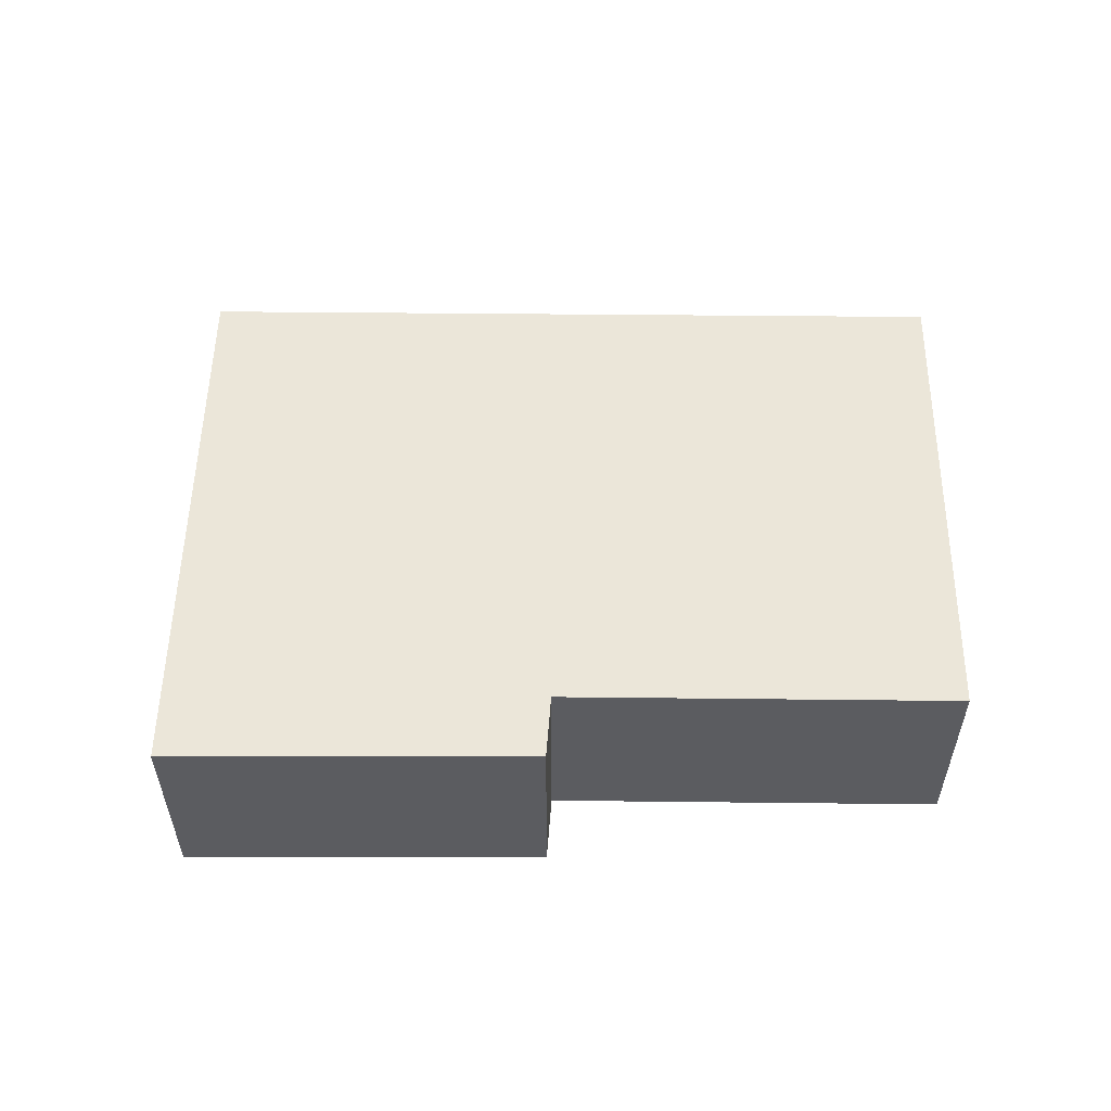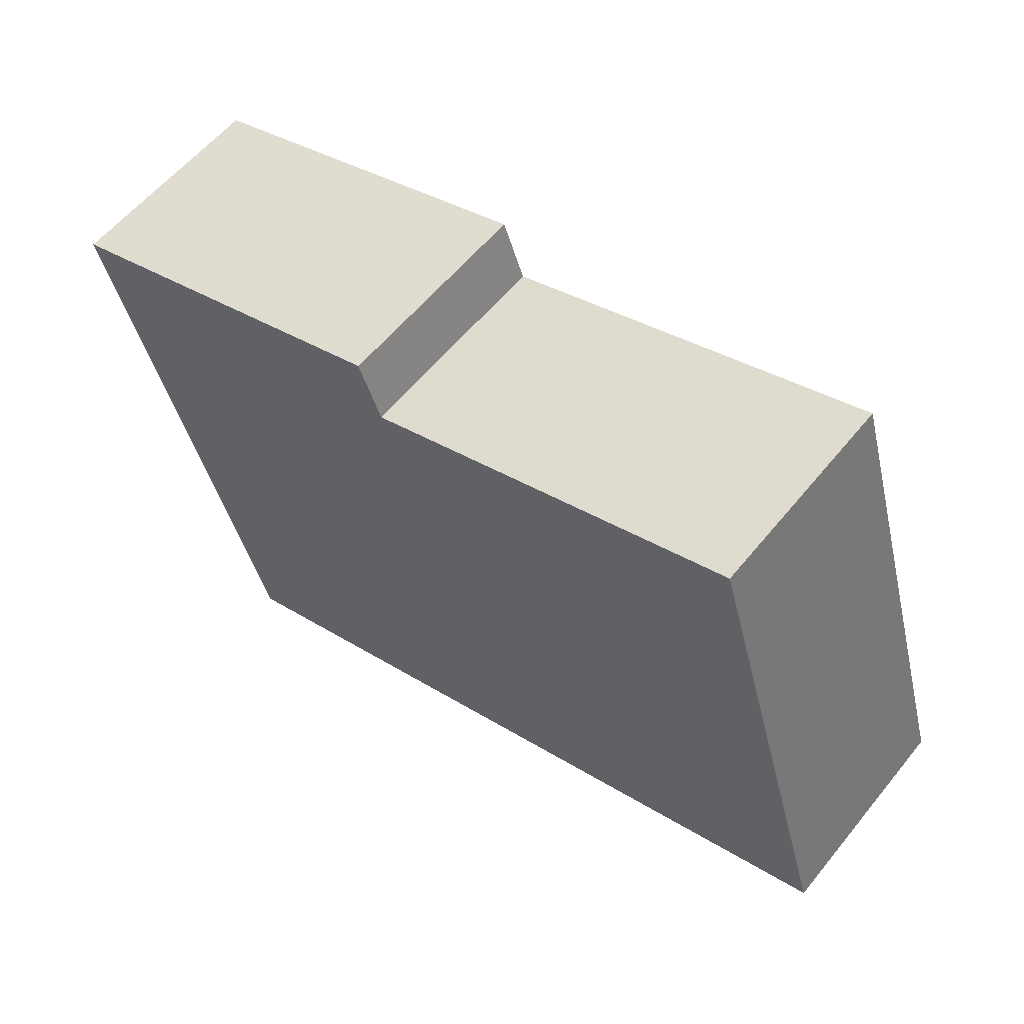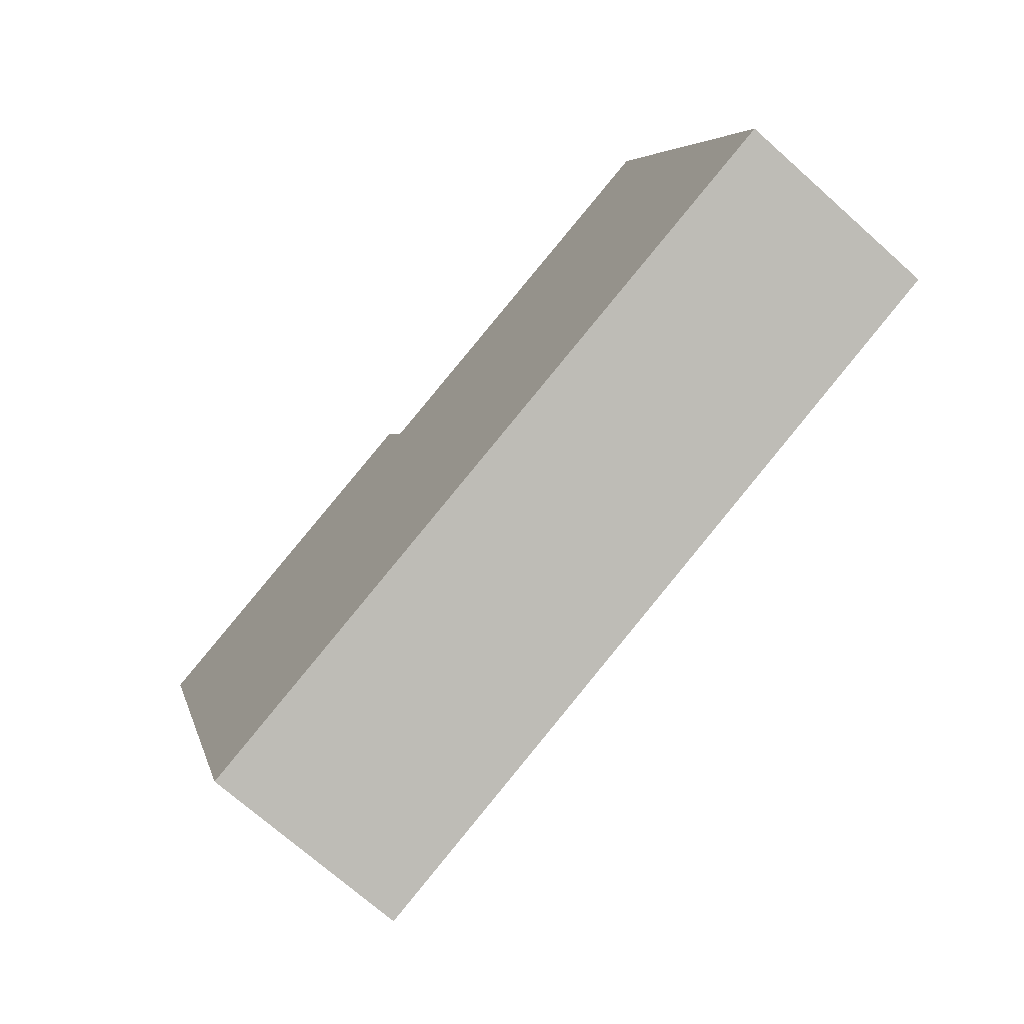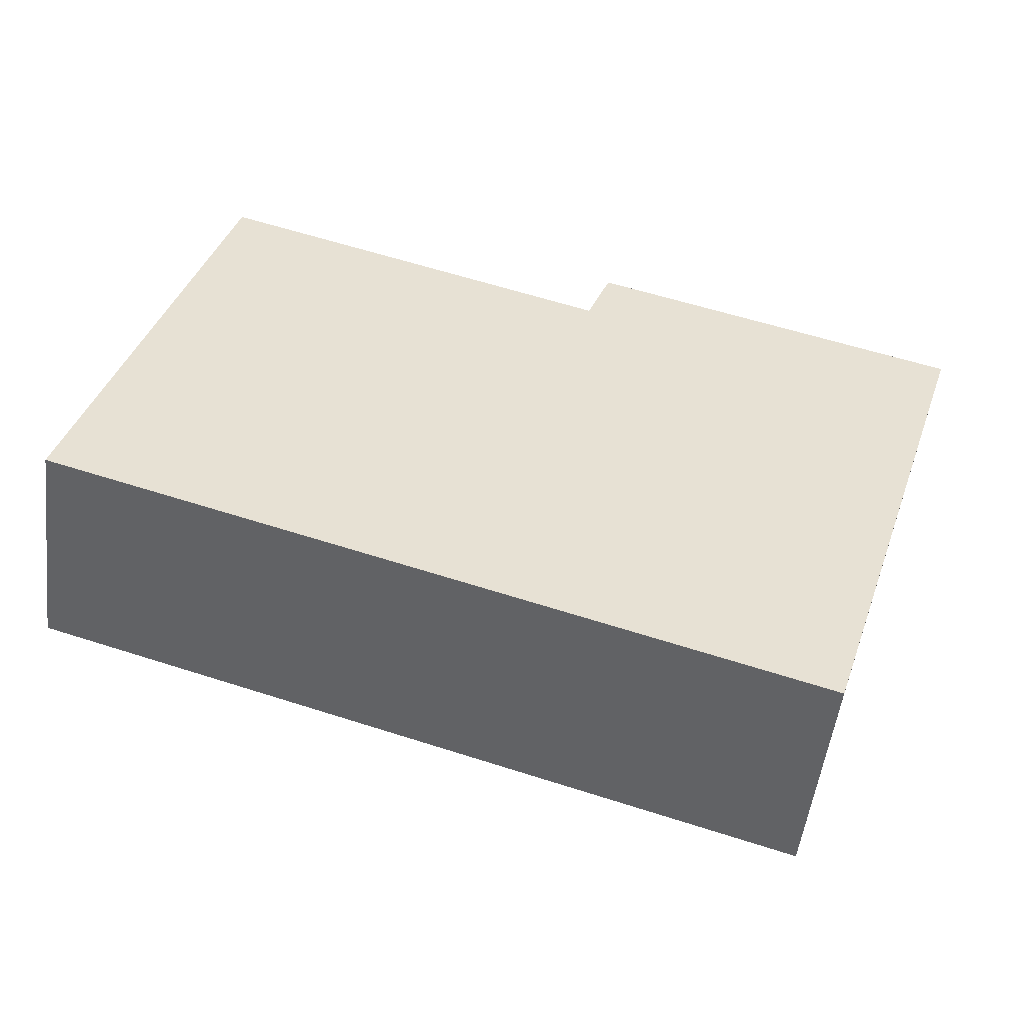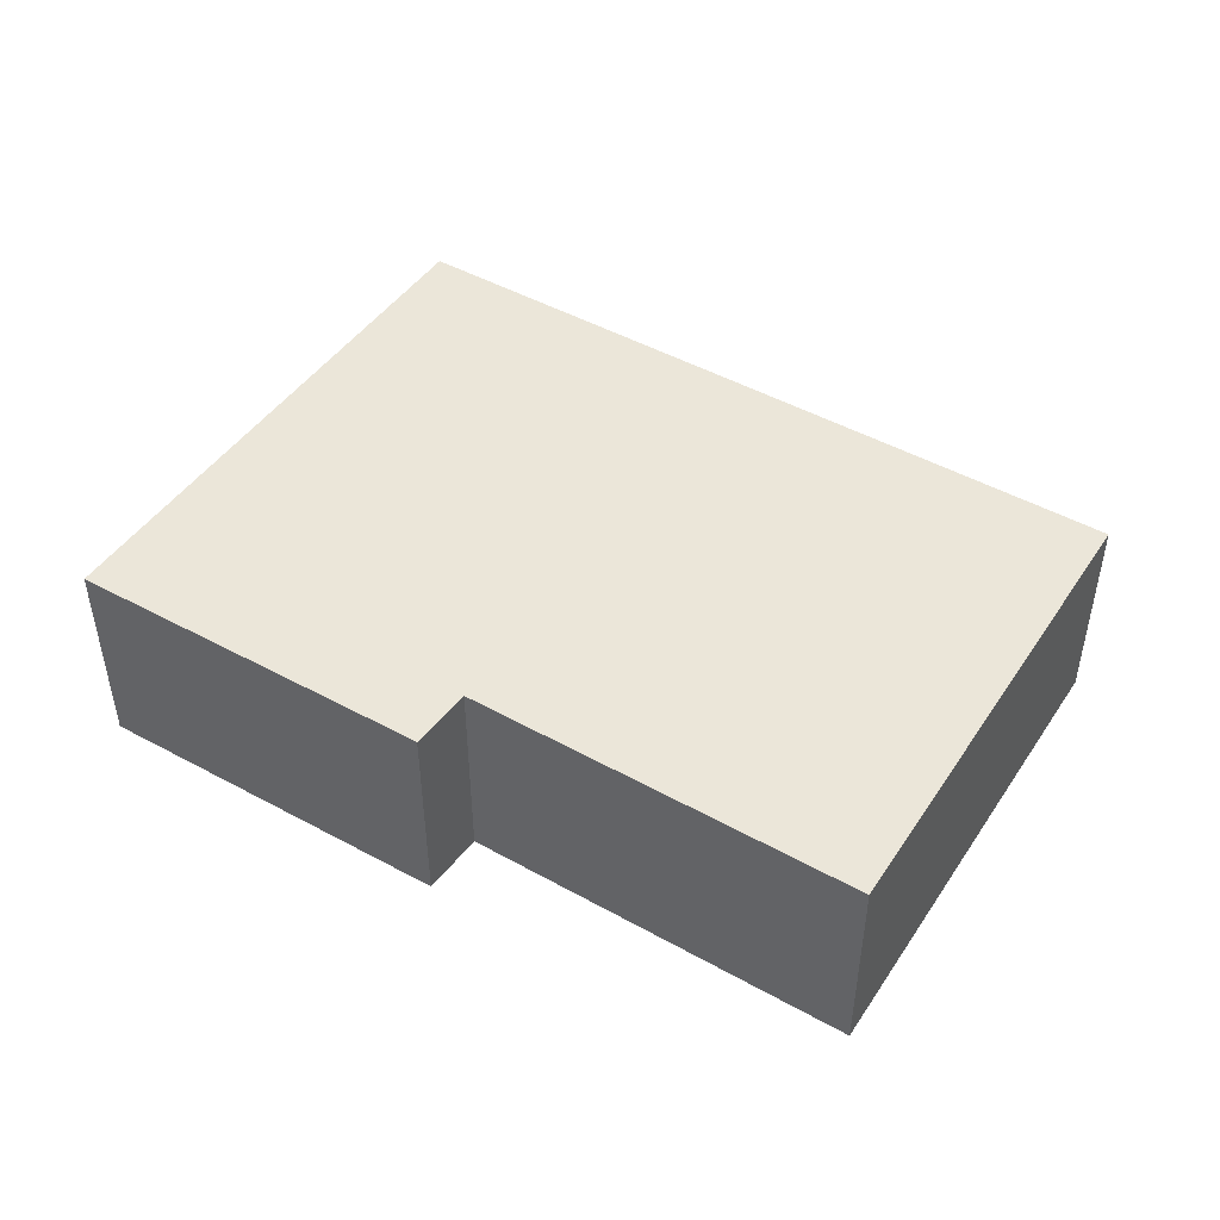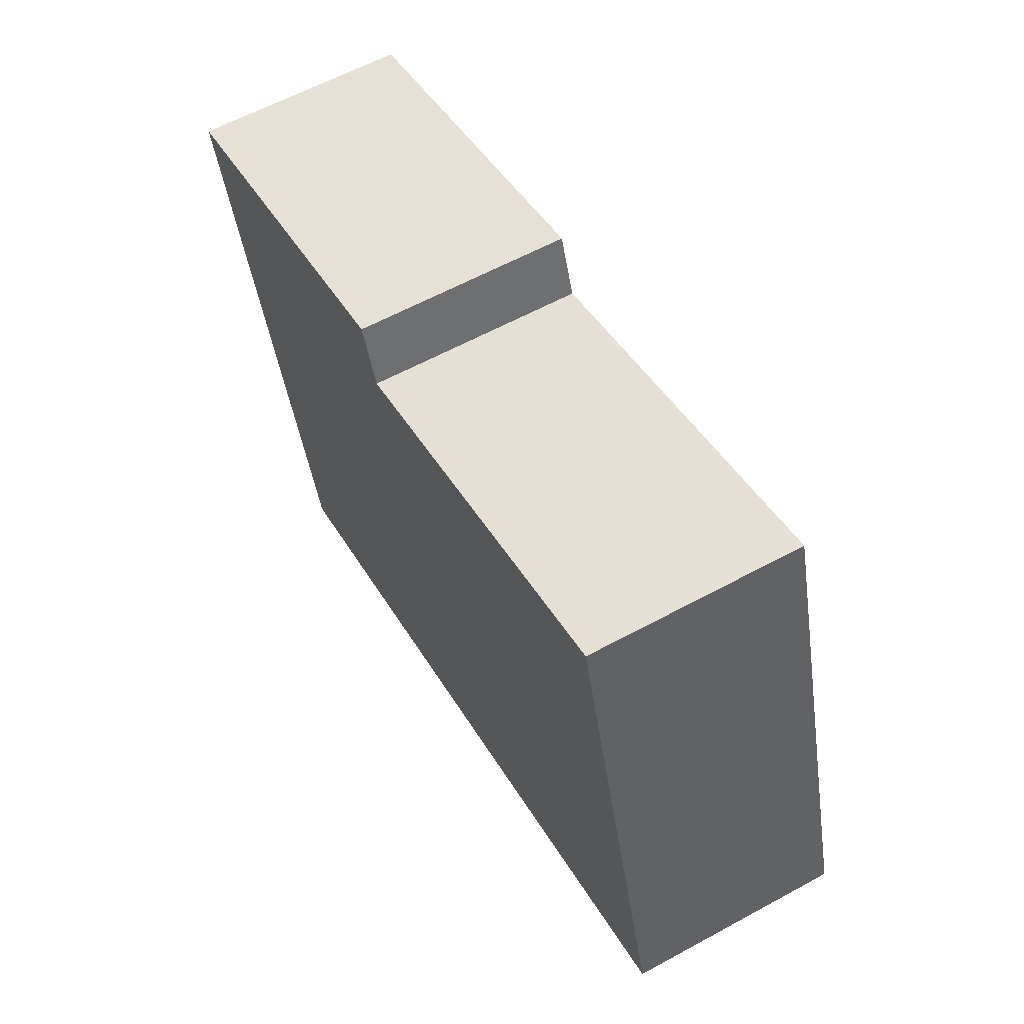
<metadata>
{"format":"obj","ext":"obj","renderer":"f3d","projection":"perspective","resolution":1024,"background":"white","views":[{"elev":55.3,"azim":-16.3,"up":"+Y"},{"elev":58.2,"azim":38.7,"up":"+Z"},{"elev":-71.9,"azim":48.4,"up":"+Z"},{"elev":-51.5,"azim":173.0,"up":"+Z"},{"elev":47.1,"azim":15.3,"up":"+Y"},{"elev":61.0,"azim":61.0,"up":"+Z"}]}
</metadata>
<code>
v  2.048 2.532 -6.365
v  9.203 2.532 1.927
v  10.86 2.532 -3.691
v  4.581 2.532 0.518
v  4.305 2.532 1.251
v  0 2.532 1.55e-16
v  0 0 0
v  4.305 -7.66e-17 1.251
v  4.581 -3.172e-17 0.518
v  9.203 -1.18e-16 1.927
v  10.86 2.26e-16 -3.691
v  2.048 3.897e-16 -6.365
g defaultobject
f 1 2 3
f 2 1 4
f 4 1 5
f 5 1 6
f 7 5 6
f 5 7 8
f 9 2 4
f 2 9 10
f 8 4 5
f 4 8 9
f 10 3 2
f 3 10 11
f 11 1 3
f 1 11 12
f 12 6 1
f 6 12 7
f 10 12 11
f 12 10 9
f 12 9 8
f 12 8 7

</code>
